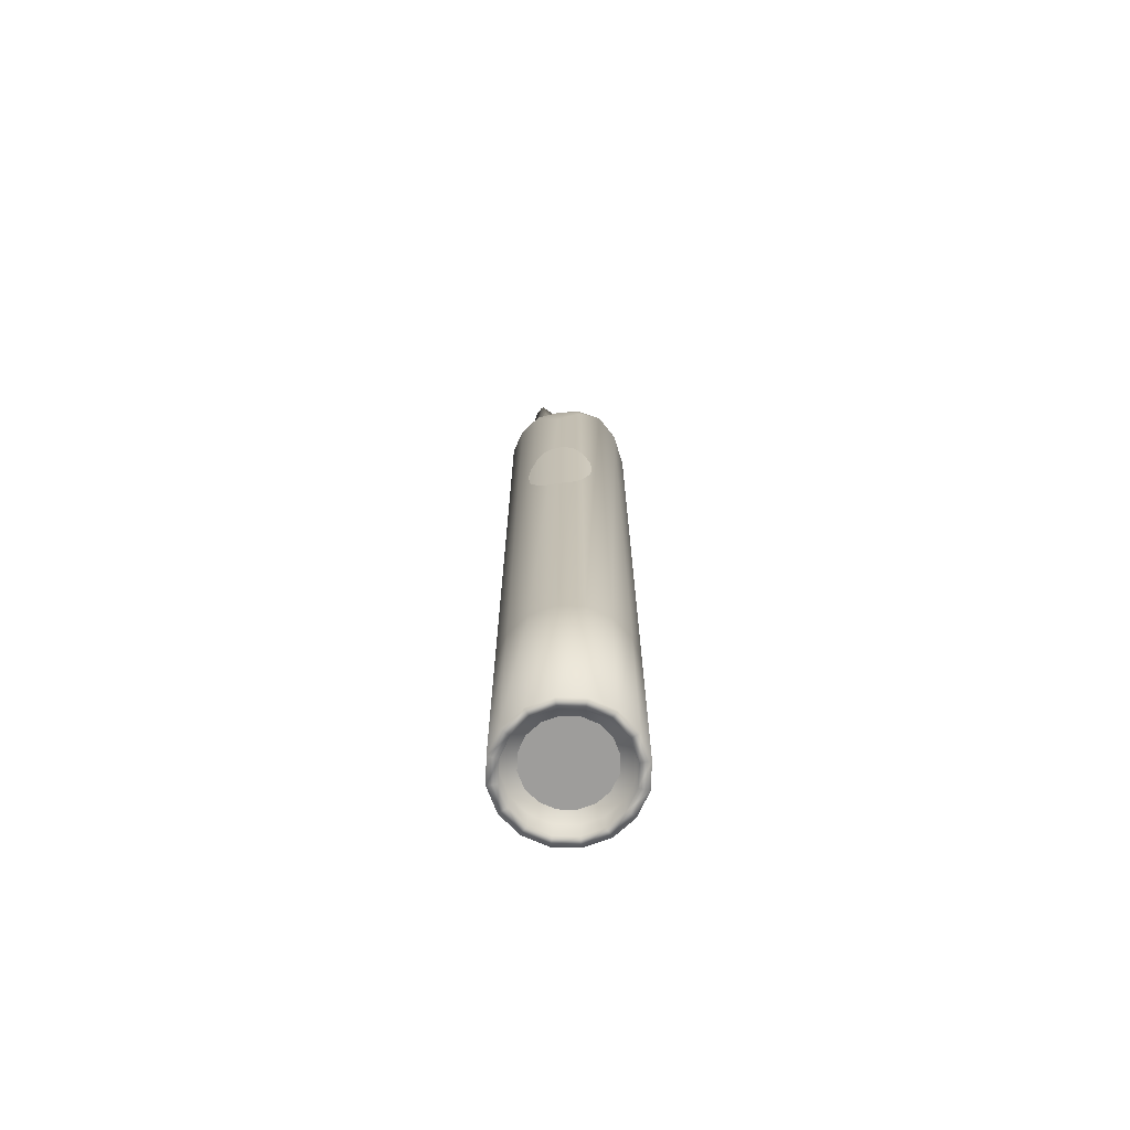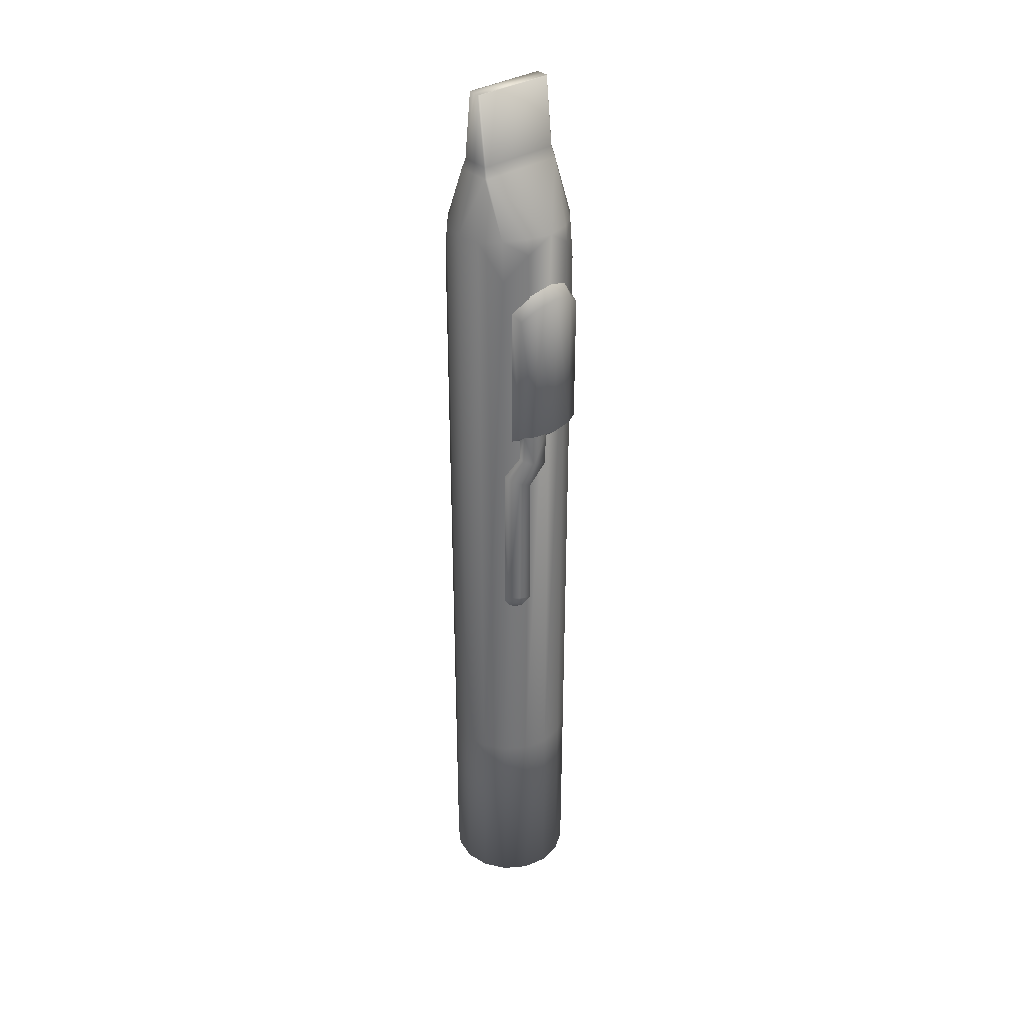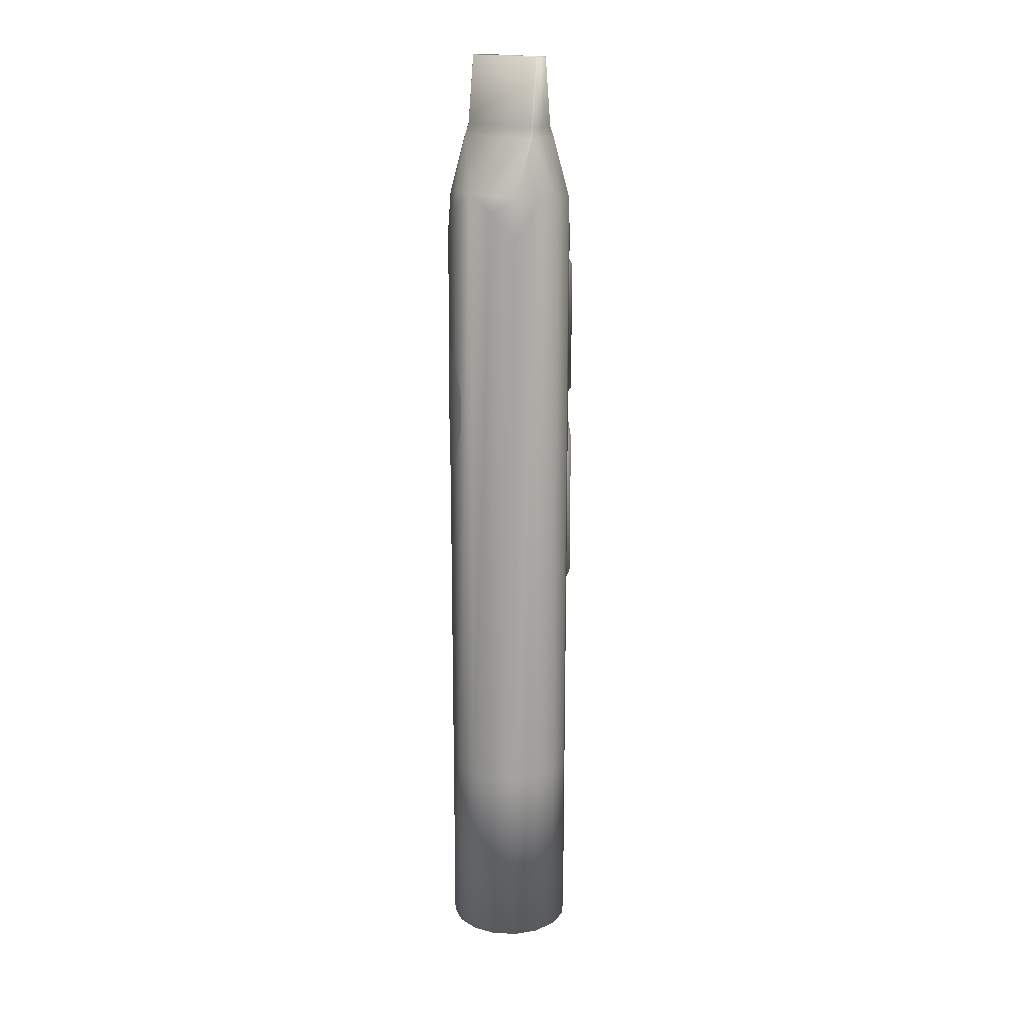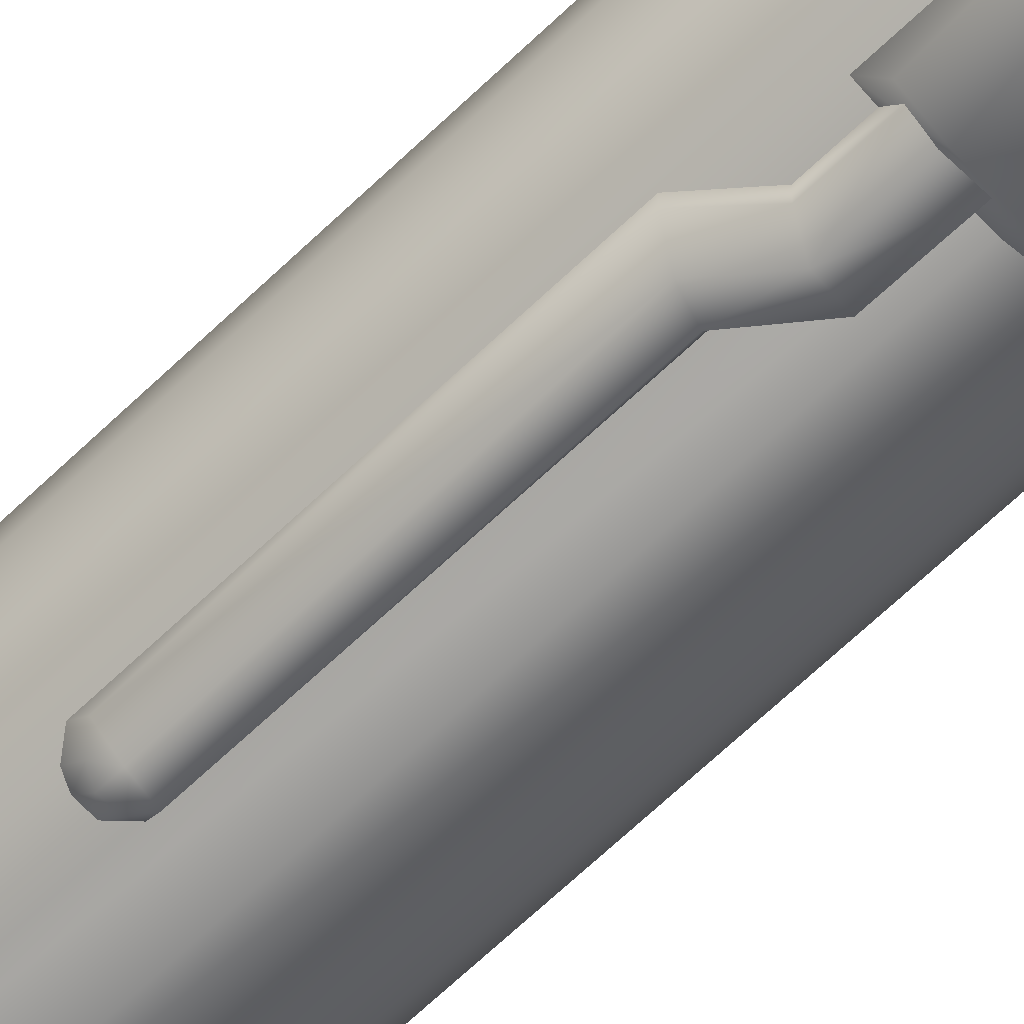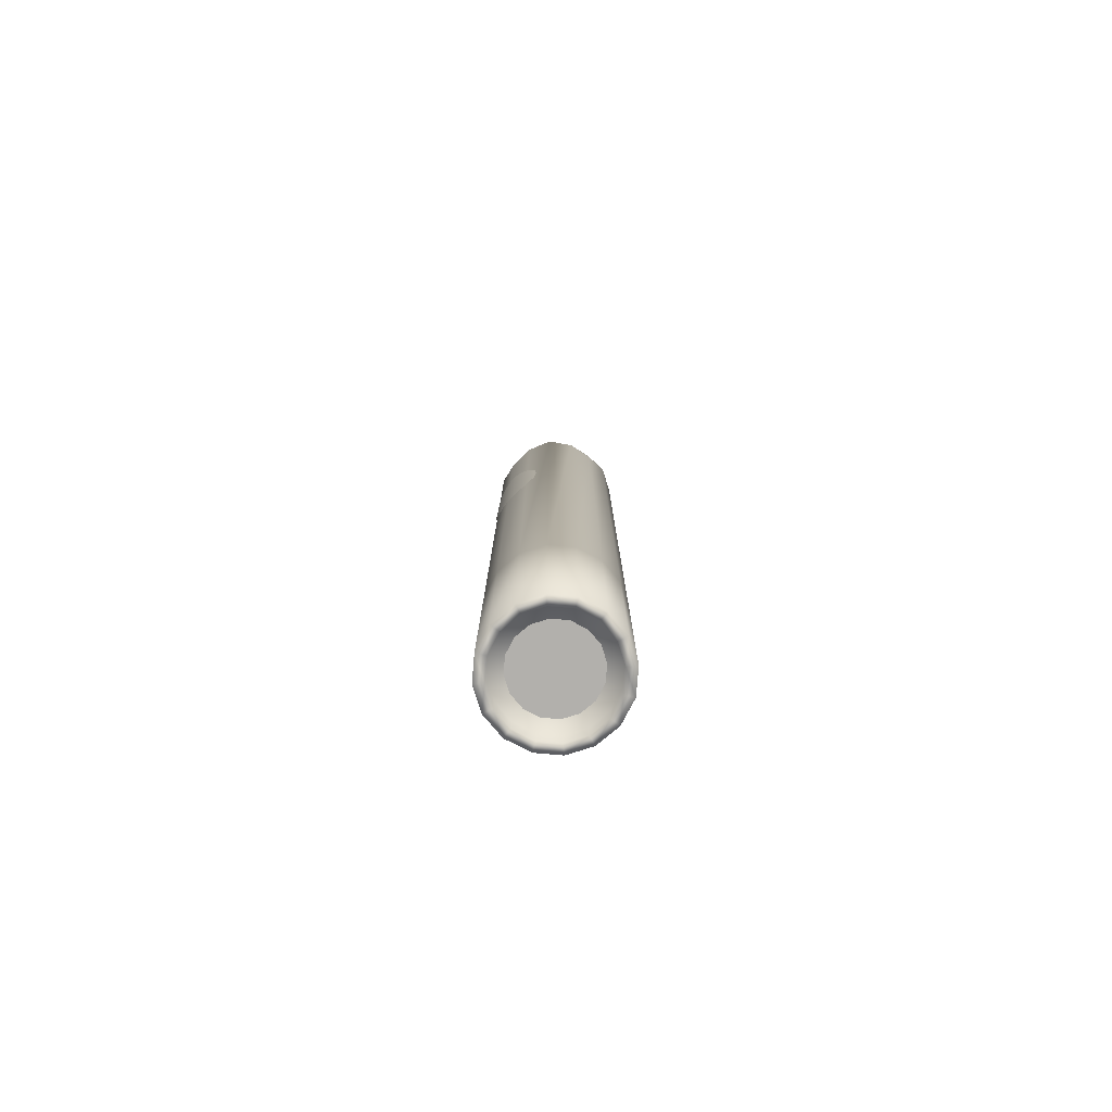
<metadata>
{"format":"obj","ext":"obj","renderer":"f3d","projection":"perspective","resolution":1024,"background":"white","views":[{"elev":-70.6,"azim":-35.6,"up":"+Y"},{"elev":34.0,"azim":139.9,"up":"+Y"},{"elev":17.6,"azim":38.9,"up":"+Y"},{"elev":-60.9,"azim":135.3,"up":"+Z"},{"elev":-78.7,"azim":6.3,"up":"+Y"}]}
</metadata>
<code>
v 0.2037 2.06 0
v 0.1959 2.425 0
v 0.1884 2.425 -0.0346
v 0.1885 2.11 -0.0715
v 0.1963 2.06 -0.0882
v -0.1963 2.06 -0.0882
v -0.1884 2.425 -0.0346
v -0.1885 2.11 -0.0715
v -0.1959 2.425 -0.0271
v -0.1959 2.11 -0.0641
v -0.2037 2.06 0
v -0.2037 2.06 -0.0805
v -0.1959 2.11 0
v -0.1959 2.425 0
v -0.2037 2.06 0.0801
v -0.1959 2.11 0.0637
v -0.1963 2.06 0.0879
v 0.1963 2.06 0.0879
v 0.1885 2.11 0.0711
v -0.1885 2.11 0.0711
v -0.1959 2.425 0.0262
v -0.1884 2.425 0.0338
v 0.1884 2.425 0.0338
v 0.1959 2.425 0.0262
v 0.1959 2.425 0
v 0.2037 2.06 0
v 0.1884 2.425 -0.0346
v -0.1884 2.425 -0.0346
v -0.1959 2.425 -0.0271
v 0.1959 2.425 -0.0271
v -0.1959 2.425 0
v 0.1959 2.425 0
v -0.1959 2.425 0.0262
v 0.1884 2.425 0.0338
v 0.1959 2.425 0.0262
v -0.1884 2.425 0.0338
v 0.0377 0.8105 -0.2864
v 0.0425 0.8106 -0.3217
v 0.0981 0.8106 -0.306
v 0.0981 0.6476 -0.3061
v 0.1072 -0.1615 -0.2709
v 0.1156 -0.1319 -0.2984
v 0.1379 -0.1644 -0.2839
v 0.1317 -0.1977 -0.2554
v 0.1603 -0.1694 -0.2742
v 0.1603 -0.1319 -0.2742
v 0.1603 0.5482 -0.2742
v 0.2045 0.5741 -0.2387
v 0.1824 -0.1957 -0.2222
v 0.1603 -0.2013 -0.2399
v 0.1824 -0.1588 -0.2564
v -0.0639 0.7559 0.2896
v -0.0722 0.8636 0.2861
v -0.0722 0.6607 0.2861
v -0.1427 0.4794 0.259
v -0.1746 1.053 0.2389
v -0.2037 1.058 0.2147
v -0.1746 0.4586 0.2389
v -0.2294 1.053 0.1869
v -0.2037 0.4543 0.2147
v -0.2512 1.032 0.1561
v -0.2294 0.4586 0.1869
v -0.2819 0.6359 0.0871
v -0.2867 0.756 0.0755
v -0.2819 0.8636 0.0871
v 0.2298 -2.046 -0.0952
v 0.0952 -2.046 -0.2297
v 0.0001 -2.046 -0.2486
v 0 -2.046 -0.2935
v -0.0951 -2.046 -0.2297
v -0.2296 -2.046 -0.0952
v 0.0001 -2.046 0.2486
v 0.0952 -2.046 0.2297
v 0 -2.046 0.2935
v -0.0951 -2.046 0.2297
v 0.0952 -2.046 0.2297
v 0.1759 -1.956 0.1758
v 0.1759 -2.046 0.1758
v 0.2298 -1.956 0.0952
v 0.2298 -2.046 -0.0952
v 0.2298 -1.956 -0.0952
v 0.1759 -2.046 -0.1758
v 0.1759 -1.956 -0.1758
v 0.0952 -2.046 -0.2297
v -0.0951 -1.956 -0.2297
v -0.0951 -2.046 -0.2297
v -0.1757 -1.956 -0.1758
v -0.1757 -2.046 -0.1758
v -0.2296 -1.956 -0.0952
v -0.2296 -2.046 -0.0952
v -0.2296 -1.956 0.0952
v -0.1757 -2.046 0.1758
v -0.1757 -1.956 0.1758
v -0.0951 -2.046 0.2297
v 0.1155 1.81 0.2593
v 0.1963 2.06 0.0879
v -0.1963 2.06 0.0879
v -0.1155 1.81 0.2593
v -0.2037 2.06 0.0801
v -0.2037 2.06 0
v 0.2037 2.06 0
v -0.1963 2.06 -0.0882
v -0.1155 1.81 -0.2593
v 0.1963 2.06 -0.0882
v 0.1155 1.81 -0.2593
v 0.2037 2.06 0
v 0.2037 2.06 -0.0805
v 0.2935 1.792 0
v 0.2935 -1.155 0
v 0.2935 -1.155 0
v 0.1007 0.774 -0.2704
v 0.176 0.774 -0.228
v 0.1677 0.8158 -0.2839
v 0.1007 0.8158 -0.3198
v 0 0.774 -0.2891
v 0 0.8158 -0.338
v 0.1007 1.482 -0.3198
v -0.1007 1.539 -0.2718
v -0.1007 1.482 -0.3198
v -0.167 1.427 -0.2843
v -0.176 0.774 -0.228
v -0.1677 0.8158 -0.2839
v -0.1007 0.774 -0.2704
v -0.176 1.45 -0.228
v -0.1007 0.8158 -0.3198
v 0 -1.962 -0.1849
v -0.0708 -1.962 -0.1708
v 0.0708 -1.962 -0.1708
v -0.1307 -1.962 -0.1307
v 0.1307 -1.962 -0.1307
v -0.1708 -1.962 -0.0708
v 0.1708 -1.962 -0.0708
v -0.1849 -1.962 0
v 0.1849 -1.962 0
v -0.1708 -1.962 0.0708
v 0.1708 -1.962 0.0708
v -0.1307 -1.962 0.1307
v 0.1307 -1.962 0.1307
v -0.0708 -1.962 0.1708
v 0.0708 -1.962 0.1708
v 0 -1.962 0.1849
v 0 -1.962 0
v 0.2298 -1.956 -0.0952
v 0.2487 -1.956 0
v 0.1759 -1.956 -0.1758
v 0.2298 -1.956 0.0952
v 0.0952 -1.956 -0.2297
v 0.1759 -1.956 0.1758
v 0.0001 -1.956 -0.2486
v 0.0952 -1.956 0.2297
v -0.0951 -1.956 -0.2297
v 0.0001 -1.956 0.2486
v -0.1757 -1.956 -0.1758
v -0.0951 -1.956 0.2297
v -0.2296 -1.956 -0.0952
v -0.2485 -1.956 0
v 0.1169 0.5376 -0.2973
v 0 1.513 -0.338
v 0.167 1.427 -0.2843
v 0.0377 0.6462 -0.2867
v 0.176 1.45 -0.228
v 0.1007 1.539 -0.2698
v 0.0425 0.6462 -0.3178
v 0.1031 0.5449 -0.2708
v 0.1446 0.6735 -0.2847
v 0.0001 -1.956 0
v 0.1959 2.11 0
v -0.2296 -1.956 0.0952
v 0.1446 0.8105 -0.2502
v 0.1959 2.11 0.0637
v 0.2037 2.06 0.0801
v -0.1757 -1.956 0.1758
v 0.1959 2.11 -0.0641
v 0.1959 2.425 -0.0271
v 0.2037 2.06 -0.0805
v 0.1959 2.11 0
v 0 1.57 -0.2912
v -0.1427 1.032 0.259
v -0.2512 0.4794 0.1561
v -0.2688 0.9764 0.1226
v -0.2688 0.5355 0.1226
v -0.1083 0.9696 0.2749
v 0.2045 -0.1687 -0.2045
v 0.2045 0.5741 -0.2045
v 0.1446 0.6735 -0.2504
v 0.2045 -0.1319 -0.2387
v 0.1446 0.8103 -0.2844
v -0.1083 0.5423 0.2749
v 0.2711 -2.046 -0.1123
v 0.2935 -2.046 0
v 0.2711 -2.046 0.1123
v 0.2487 -2.046 0
v 0.0001 -1.956 0.2486
v 0.2075 -2.046 0.2075
v 0.2298 -2.046 0.0952
v 0.1123 -2.046 0.2711
v 0.1759 -2.046 0.1758
v 0.1123 -2.046 -0.2711
v 0.1759 -2.046 -0.1758
v 0.2075 -2.046 -0.2075
v 0.0001 -2.046 0.2486
v 0.2487 -1.956 0
v 0.0952 -1.956 0.2297
v 0.2298 -2.046 0.0952
v 0.2487 -2.046 0
v 0.0952 -1.956 -0.2297
v -0.2296 -2.046 0.0952
v -0.2485 -2.046 0
v -0.2485 -1.956 0
v 0.0001 -1.956 -0.2486
v 0.0001 -2.046 -0.2486
v -0.2711 -2.046 -0.1123
v -0.2935 -2.046 0
v -0.2485 -2.046 0
v -0.2711 -2.046 0.1123
v 0.0001 -1.956 0.2486
v -0.2075 -2.046 -0.2075
v -0.1123 -2.046 0.2711
v -0.1757 -2.046 -0.1758
v -0.1123 -2.046 -0.2711
v -0.2296 -2.046 0.0952
v -0.2075 -2.046 0.2075
v -0.0951 -1.956 0.2297
v -0.1757 -2.046 0.1758
v 0.0001 -2.046 0.2486
v -0.2935 -1.155 0
v -0.2935 1.792 0
v -0.2037 2.06 -0.0805
v -0.2711 -1.155 -0.1123
v -0.2711 1.788 -0.1123
v -0.1123 1.736 -0.2711
v -0.1999 1.8 -0.1931
v -0.2075 -1.155 -0.2075
v -0.2075 1.609 -0.2075
v -0.1123 -1.155 -0.2711
v 0 -1.155 -0.2935
v 0 1.813 -0.2935
v 0.1123 -1.155 -0.2711
v 0.1999 1.8 -0.1931
v 0.2711 -1.155 -0.1123
v 0.2075 -1.155 -0.2075
v 0.2711 1.788 -0.1123
v 0.2935 -1.155 0
v 0.2075 1.609 -0.2075
v 0.1123 1.736 -0.2711
v 0.2935 1.792 0
v 0.2711 -1.155 0.1123
v 0.2037 2.06 0.0801
v 0.2711 1.788 0.1123
v 0.2075 -1.155 0.2075
v 0.1999 1.8 0.1931
v 0.2075 1.609 0.2075
v 0.1123 1.736 0.2711
v 0.1123 -1.155 0.2711
v 0 1.813 0.2935
v 0 -1.155 0.2935
v -0.1123 -1.155 0.2711
v -0.1999 1.8 0.1931
v -0.2075 1.609 0.2075
v -0.2711 -1.155 0.1123
v -0.2711 1.788 0.1123
v -0.2075 -1.155 0.2075
v -0.1123 1.736 0.2711
v 0.2935 -2.046 0
v 0.2935 -1.155 0
v 0.2711 -2.046 0.1123
v 0.2711 -1.155 0.1123
v 0.2075 -2.046 0.2075
v 0.2075 -1.155 0.2075
v 0.1123 -2.046 0.2711
v 0.1123 -1.155 0.2711
v 0 -2.046 0.2935
v 0 -1.155 0.2935
v -0.1123 -2.046 0.2711
v -0.1123 -1.155 0.2711
v -0.2075 -2.046 0.2075
v -0.2075 -1.155 0.2075
v -0.2711 -2.046 0.1123
v -0.2711 -1.155 0.1123
v -0.2935 -1.155 0
v -0.2935 -2.046 0
v -0.2711 -2.046 -0.1123
v -0.2711 -1.155 -0.1123
v -0.2075 -2.046 -0.2075
v -0.2075 -1.155 -0.2075
v -0.1123 -2.046 -0.2711
v -0.1123 -1.155 -0.2711
v 0 -2.046 -0.2935
v 0 -1.155 -0.2935
v 0.1123 -2.046 -0.2711
v 0.1123 -1.155 -0.2711
v 0.2075 -2.046 -0.2075
v 0.2935 -2.046 0
v 0.2711 -1.155 -0.1123
v 0.2075 -1.155 -0.2075
v 0.2711 -2.046 -0.1123
g smokey.base.smd.mesh_0
f 185 187 169
f 49 50 51
f 45 51 50
f 45 46 51
f 46 45 43
f 42 46 43
f 42 43 44
f 42 44 41
f 164 42 41
f 157 42 164
f 163 157 164
f 40 157 163
f 163 38 40
f 38 39 40
f 40 39 187
f 187 165 40
f 165 187 185
f 165 185 48
f 48 185 184
f 45 50 44
f 43 45 44
f 164 160 163
f 163 160 37
f 37 38 163
f 184 186 48
f 184 183 186
f 186 183 49
f 186 49 51
f 46 186 51
f 46 47 186
f 42 47 46
f 47 42 157
f 47 157 40
f 40 165 47
f 47 165 48
f 47 48 186
f 253 256 254
f 255 256 253
f 256 255 257
f 255 263 257
f 263 262 257
f 98 263 255
f 253 95 255
f 227 226 261
f 261 226 260
f 260 259 261
f 259 260 262
f 263 259 262
f 263 258 259
f 263 98 258
f 97 258 98
f 97 98 255
f 96 97 255
f 96 255 95
f 251 96 95
f 253 251 95
f 253 252 251
f 252 253 254
f 252 254 250
f 249 252 250
f 249 250 247
f 246 249 247
f 246 247 243
f 97 99 258
f 248 246 101
f 246 248 249
f 248 251 249
f 251 252 249
f 251 248 96
f 258 261 259
f 99 261 258
f 99 227 261
f 99 100 227
f 100 228 227
f 227 228 230
f 228 232 230
f 232 234 230
f 234 232 231
f 103 231 232
f 231 103 237
f 102 237 103
f 102 104 237
f 104 105 237
f 104 239 105
f 239 245 105
f 245 239 244
f 239 242 244
f 239 107 242
f 104 107 239
f 245 237 105
f 232 102 103
f 228 102 232
f 107 106 108
f 107 108 242
f 108 109 242
f 242 109 240
f 240 244 242
f 241 244 240
f 245 244 241
f 245 241 238
f 238 237 245
f 236 237 238
f 237 236 231
f 231 236 235
f 234 231 235
f 233 234 235
f 230 234 233
f 229 230 233
f 227 230 229
f 227 229 226
f 6 12 8
f 8 5 6
f 4 5 8
f 173 5 4
f 175 5 173
f 4 3 174
f 4 174 173
f 173 174 176
f 176 175 173
f 1 175 176
f 176 174 2
f 167 171 26
f 170 171 167
f 25 170 167
f 24 170 25
f 23 170 24
f 170 23 19
f 23 20 19
f 20 17 19
f 16 17 20
f 16 15 17
f 13 15 16
f 11 15 13
f 13 12 11
f 10 12 13
f 12 10 8
f 10 7 8
f 4 8 7
f 4 7 3
f 19 171 170
f 18 171 19
f 19 17 18
f 23 22 20
f 22 21 20
f 16 20 21
f 16 21 13
f 13 21 14
f 10 13 14
f 10 14 9
f 10 9 7
f 35 36 34
f 33 36 35
f 33 35 32
f 31 33 32
f 31 32 30
f 29 31 30
f 30 28 29
f 27 28 30
f 159 162 161
f 162 159 117
f 158 162 117
f 162 158 177
f 119 177 158
f 119 118 177
f 119 124 118
f 158 125 119
f 116 125 158
f 158 117 116
f 114 116 117
f 114 117 159
f 114 159 113
f 161 113 159
f 112 113 161
f 114 113 112
f 114 112 111
f 115 114 111
f 114 115 116
f 116 115 125
f 115 123 125
f 125 123 121
f 125 121 122
f 121 124 122
f 120 122 124
f 119 120 124
f 119 125 120
f 125 122 120
f 54 52 53
f 53 182 54
f 54 182 188
f 182 178 188
f 188 178 55
f 178 56 55
f 55 56 58
f 56 57 58
f 58 57 60
f 57 59 60
f 60 59 62
f 59 61 62
f 62 61 179
f 61 180 179
f 179 180 181
f 180 65 181
f 181 65 63
f 65 64 63
f 277 279 278
f 277 278 276
f 275 277 276
f 275 276 274
f 273 275 274
f 273 274 272
f 271 273 272
f 271 272 270
f 269 271 270
f 269 270 268
f 267 269 268
f 267 268 266
f 265 267 266
f 266 264 265
f 110 293 294
f 294 293 296
f 295 294 296
f 295 296 292
f 291 295 292
f 291 292 290
f 289 291 290
f 289 290 288
f 287 289 288
f 287 288 286
f 285 287 286
f 285 286 284
f 283 285 284
f 283 284 282
f 280 283 282
f 281 280 282
f 279 280 281
f 279 281 278
f 213 212 214
f 214 215 213
f 214 221 215
f 221 222 215
f 221 224 222
f 224 218 222
f 75 218 224
f 74 218 75
f 74 75 72
f 73 74 72
f 196 74 73
f 196 73 197
f 194 196 197
f 194 197 195
f 191 194 195
f 192 191 195
f 190 191 192
f 192 189 190
f 66 189 192
f 66 200 189
f 66 199 200
f 198 200 199
f 199 67 198
f 67 69 198
f 67 68 69
f 68 70 69
f 69 70 220
f 70 219 220
f 217 220 219
f 219 71 217
f 71 212 217
f 71 214 212
f 203 201 193
f 76 201 203
f 203 77 76
f 76 77 78
f 78 77 79
f 79 204 78
f 79 202 204
f 204 202 205
f 80 205 202
f 202 81 80
f 81 82 80
f 81 83 82
f 83 84 82
f 83 206 84
f 206 211 84
f 210 211 206
f 211 210 85
f 85 86 211
f 85 87 86
f 87 88 86
f 87 89 88
f 89 90 88
f 89 209 90
f 209 208 90
f 208 209 207
f 209 91 207
f 91 92 207
f 91 93 92
f 93 94 92
f 93 223 94
f 223 225 94
f 216 225 223
f 142 127 126
f 142 129 127
f 142 131 129
f 142 133 131
f 142 135 133
f 142 137 135
f 142 139 137
f 142 141 139
f 140 141 142
f 138 140 142
f 136 138 142
f 134 136 142
f 132 134 142
f 130 132 142
f 128 130 142
f 126 128 142
f 166 155 153
f 166 156 155
f 166 168 156
f 166 172 168
f 154 172 166
f 152 154 166
f 150 152 166
f 148 150 166
f 146 148 166
f 144 146 166
f 143 144 166
f 166 145 143
f 166 147 145
f 166 149 147
f 166 151 149
f 166 153 151

</code>
